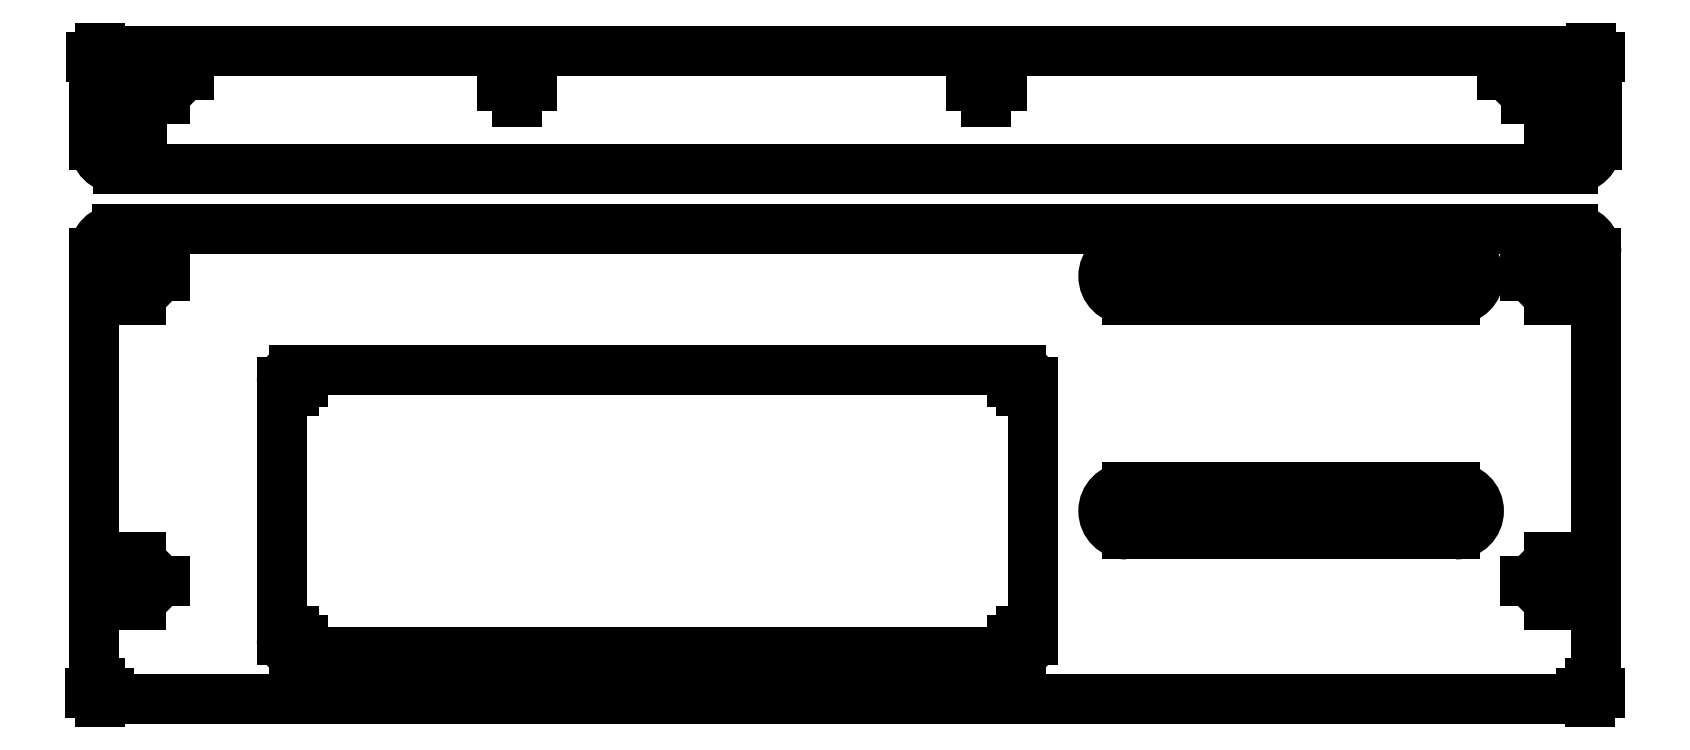
<metadata>
{"format":"dxf","ext":"dxf","renderer":"ezdxf+matplotlib","layout":"modelspace","background":"white","min_lineweight":24,"dpi":150}
</metadata>
<code>
0
SECTION
2
ENTITIES
0
LINE
8
0
10
12.17
20
-1.061
30
0
11
-3.708
21
-1.061
31
0
0
ARC
8
0
10
-3.708
20
-0.9987
30
0
40
0.0625
50
180
51
270
0
LINE
8
0
10
-3.77
20
-0.9987
30
0
11
-3.77
21
3.689
31
0
0
ARC
8
0
10
-3.52
20
3.689
30
0
40
0.25
50
90
51
180
0
ARC
8
0
10
11.98
20
3.689
30
0
40
0.25
50
360
51
90
0
ARC
8
0
10
12.17
20
-0.9987
30
0
40
0.0625
50
270
51
0
0
ARC
8
0
10
-1.645
20
2.314
30
0
40
0.125
50
90
51
180
0
LINE
8
0
10
10.73
20
1.189
30
0
11
7.23
21
1.189
31
0
0
ARC
8
0
10
7.23
20
0.9388
30
0
40
0.25
50
90
51
270
0
LINE
8
0
10
7.23
20
0.6888
30
0
11
10.73
21
0.6888
31
0
0
ARC
8
0
10
10.73
20
0.9388
30
0
40
0.25
50
270
51
90
0
LINE
8
0
10
10.73
20
3.689
30
0
11
7.23
21
3.689
31
0
0
ARC
8
0
10
7.23
20
3.439
30
0
40
0.25
50
90
51
270
0
LINE
8
0
10
7.23
20
3.189
30
0
11
10.73
21
3.189
31
0
0
ARC
8
0
10
10.73
20
3.439
30
0
40
0.25
50
270
51
90
0
CIRCLE
8
0
10
11.73
20
0.1888
30
0
40
0.1565
0
LINE
8
0
10
-1.645
20
2.439
30
0
11
6.105
21
2.439
31
0
0
CIRCLE
8
0
10
11.73
20
3.439
30
0
40
0.1565
0
LINE
8
0
10
12.23
20
3.689
30
0
11
12.23
21
-0.9987
31
0
0
CIRCLE
8
0
10
-3.27
20
0.1888
30
0
40
0.1565
0
LINE
8
0
10
-3.52
20
3.939
30
0
11
11.98
21
3.939
31
0
0
CIRCLE
8
0
10
-3.27
20
3.439
30
0
40
0.1565
0
LINE
8
0
10
-1.77
20
-0.4362
30
0
11
-1.77
21
2.314
31
0
0
ARC
8
0
10
-1.645
20
-0.4362
30
0
40
0.125
50
180
51
270
0
LINE
8
0
10
6.105
20
-0.5612
30
0
11
-1.645
21
-0.5612
31
0
0
ARC
8
0
10
6.105
20
-0.4362
30
0
40
0.125
50
270
51
0
0
LINE
8
0
10
6.23
20
2.314
30
0
11
6.23
21
-0.4362
31
0
0
ARC
8
0
10
6.105
20
2.314
30
0
40
0.125
50
0
51
90
0
CIRCLE
8
0
10
-3.27
20
0.1888
30
0
40
0.097
0
CIRCLE
8
0
10
11.73
20
0.1888
30
0
40
0.0975
0
CIRCLE
8
0
10
-3.27
20
3.439
30
0
40
0.097
0
CIRCLE
8
0
10
11.73
20
3.439
30
0
40
0.0975
0
LINE
8
0
10
7.23
20
0.8418
30
0
11
10.73
21
0.8418
31
0
0
ARC
8
0
10
10.73
20
0.9388
30
0
40
0.097
50
270
51
90
0
LINE
8
0
10
10.73
20
1.036
30
0
11
7.23
21
1.036
31
0
0
ARC
8
0
10
7.23
20
0.9388
30
0
40
0.097
50
90
51
270
0
ARC
8
0
10
7.23
20
3.439
30
0
40
0.097
50
90
51
270
0
LINE
8
0
10
10.73
20
3.536
30
0
11
7.23
21
3.536
31
0
0
LINE
8
0
10
7.23
20
3.342
30
0
11
10.73
21
3.342
31
0
0
ARC
8
0
10
10.73
20
3.439
30
0
40
0.097
50
270
51
90
0
INSERT
8
0
2
SW_CENTERMARK0
10
0
20
0
30
0
0
INSERT
8
0
2
SW_CENTERMARK1
10
0
20
0
30
0
0
INSERT
8
0
2
SW_CENTERMARK2
10
0
20
0
30
0
0
INSERT
8
0
2
SW_CENTERMARK3
10
0
20
0
30
0
0
INSERT
8
0
2
SW_CENTERMARK4
10
0
20
0
30
0
0
INSERT
8
0
2
SW_CENTERMARK5
10
0
20
0
30
0
0
INSERT
8
0
2
SW_CENTERMARK6
10
0
20
0
30
0
0
INSERT
8
0
2
SW_CENTERMARK7
10
0
20
0
30
0
0
INSERT
8
0
2
SW_CENTERMARK8
10
0
20
0
30
0
0
INSERT
8
0
2
SW_CENTERMARK9
10
0
20
0
30
0
0
INSERT
8
0
2
SW_CENTERMARK10
10
0
20
0
30
0
0
INSERT
8
0
2
SW_CENTERMARK11
10
0
20
0
30
0
0
INSERT
8
0
2
SW_CENTERMARK12
10
0
20
0
30
0
0
INSERT
8
0
2
SW_CENTERMARK13
10
0
20
0
30
0
0
INSERT
8
0
2
SW_CENTERMARK14
10
0
20
0
30
0
0
INSERT
8
0
2
SW_CENTERMARK15
10
0
20
0
30
0
0
LINE
8
0
10
-3.703
20
5.835
30
0
11
12.17
21
5.835
31
0
0
ARC
8
0
10
12.17
20
5.773
30
0
40
0.0625
50
0
51
90
0
LINE
8
0
10
12.23
20
5.773
30
0
11
12.23
21
4.835
31
0
0
ARC
8
0
10
11.98
20
4.835
30
0
40
0.25
50
270
51
0
0
LINE
8
0
10
11.98
20
4.585
30
0
11
-3.516
21
4.585
31
0
0
ARC
8
0
10
-3.703
20
5.773
30
0
40
0.0625
50
90
51
180
0
CIRCLE
8
0
10
-3.516
20
5.085
30
0
40
0.1565
0
CIRCLE
8
0
10
11.48
20
5.585
30
0
40
0.1565
0
CIRCLE
8
0
10
11.98
20
5.085
30
0
40
0.1565
0
CIRCLE
8
0
10
-3.016
20
5.585
30
0
40
0.1565
0
CIRCLE
8
0
10
5.734
20
5.46
30
0
40
0.0625
0
CIRCLE
8
0
10
0.734
20
5.46
30
0
40
0.0625
0
LINE
8
0
10
-3.766
20
4.835
30
0
11
-3.766
21
5.773
31
0
0
ARC
8
0
10
-3.516
20
4.835
30
0
40
0.25
50
180
51
270
0
CIRCLE
8
0
10
-3.016
20
5.585
30
0
40
0.0975
0
CIRCLE
8
0
10
-3.516
20
5.085
30
0
40
0.0975
0
CIRCLE
8
0
10
11.48
20
5.585
30
0
40
0.0975
0
CIRCLE
8
0
10
11.98
20
5.085
30
0
40
0.0975
0
INSERT
8
0
2
SW_CENTERMARK16
10
0
20
0
30
0
0
INSERT
8
0
2
SW_CENTERMARK17
10
0
20
0
30
0
0
INSERT
8
0
2
SW_CENTERMARK18
10
0
20
0
30
0
0
INSERT
8
0
2
SW_CENTERMARK19
10
0
20
0
30
0
0
INSERT
8
0
2
SW_CENTERMARK20
10
0
20
0
30
0
0
INSERT
8
0
2
SW_CENTERMARK21
10
0
20
0
30
0
0
INSERT
8
0
2
SW_CENTERMARK22
10
0
20
0
30
0
0
INSERT
8
0
2
SW_CENTERMARK23
10
0
20
0
30
0
0
INSERT
8
0
2
SW_CENTERMARK24
10
0
20
0
30
0
0
INSERT
8
0
2
SW_CENTERMARK25
10
0
20
0
30
0
0
ENDSEC
0
EOF

</code>
